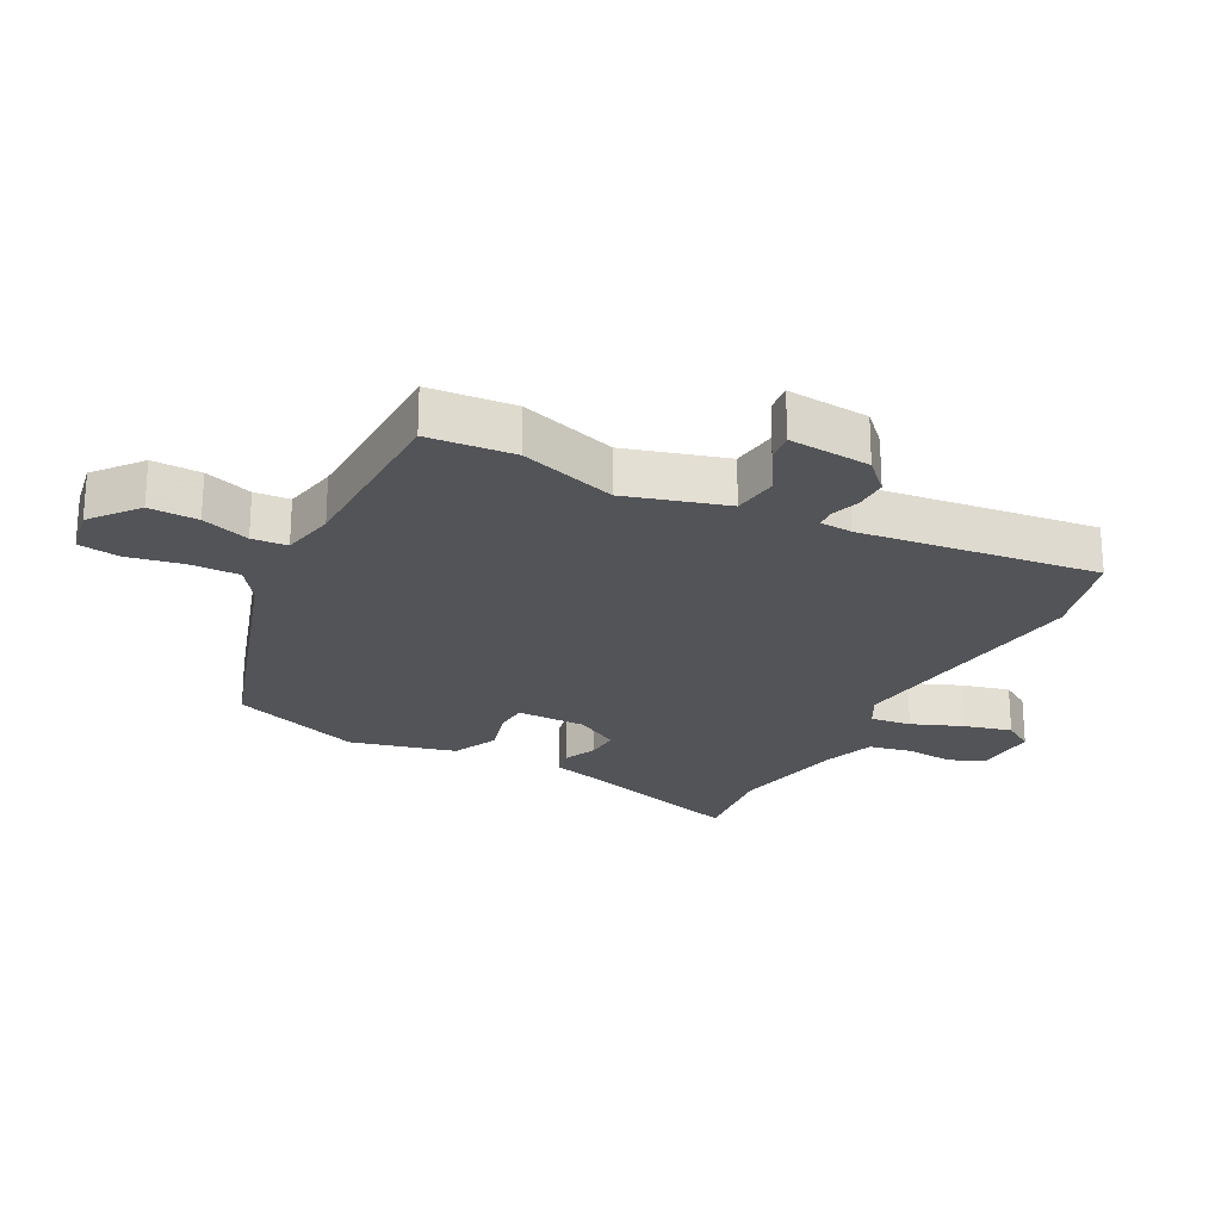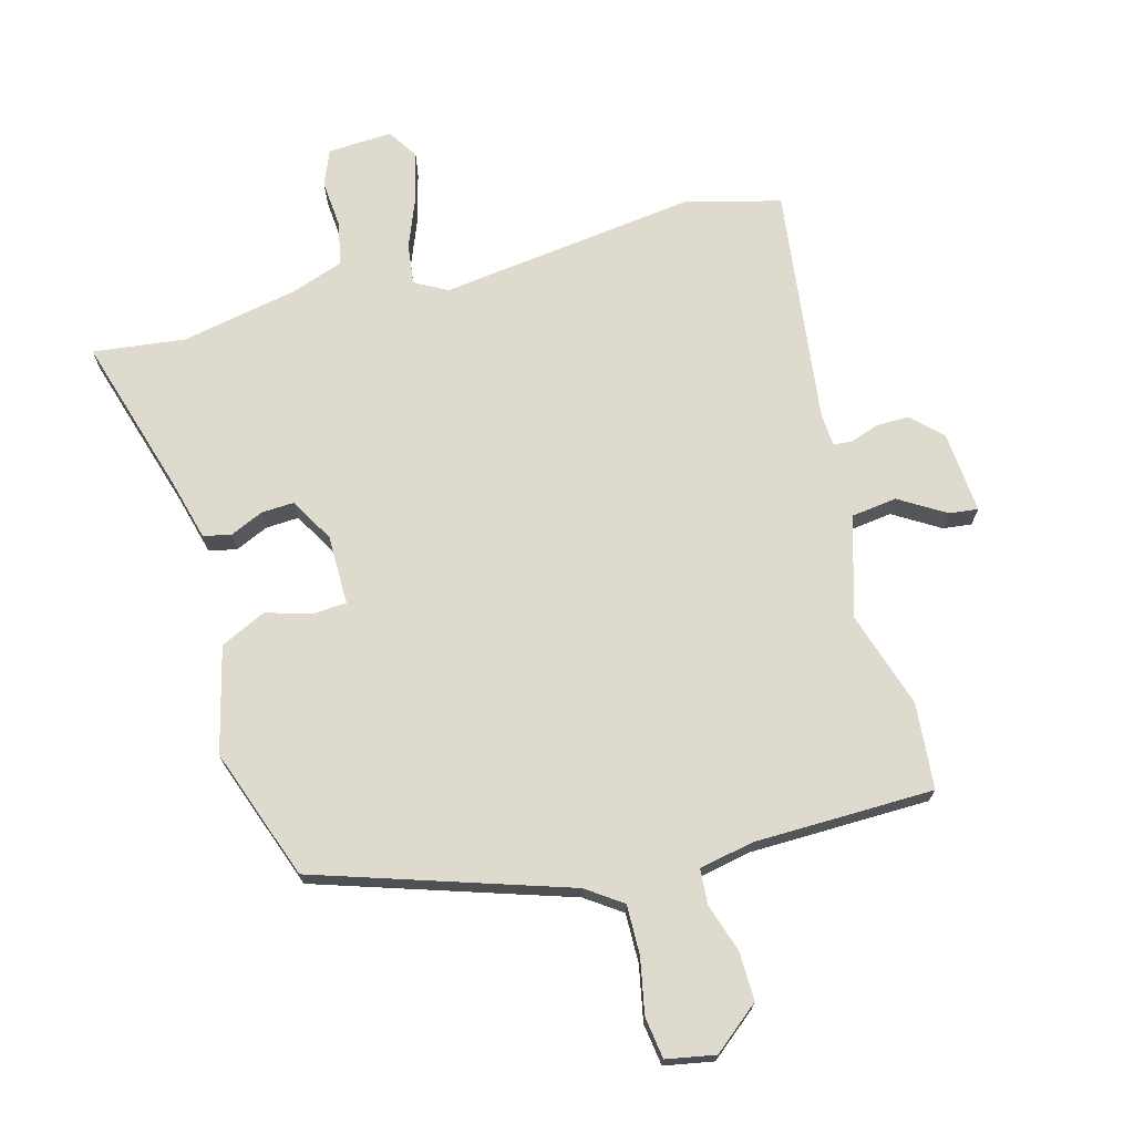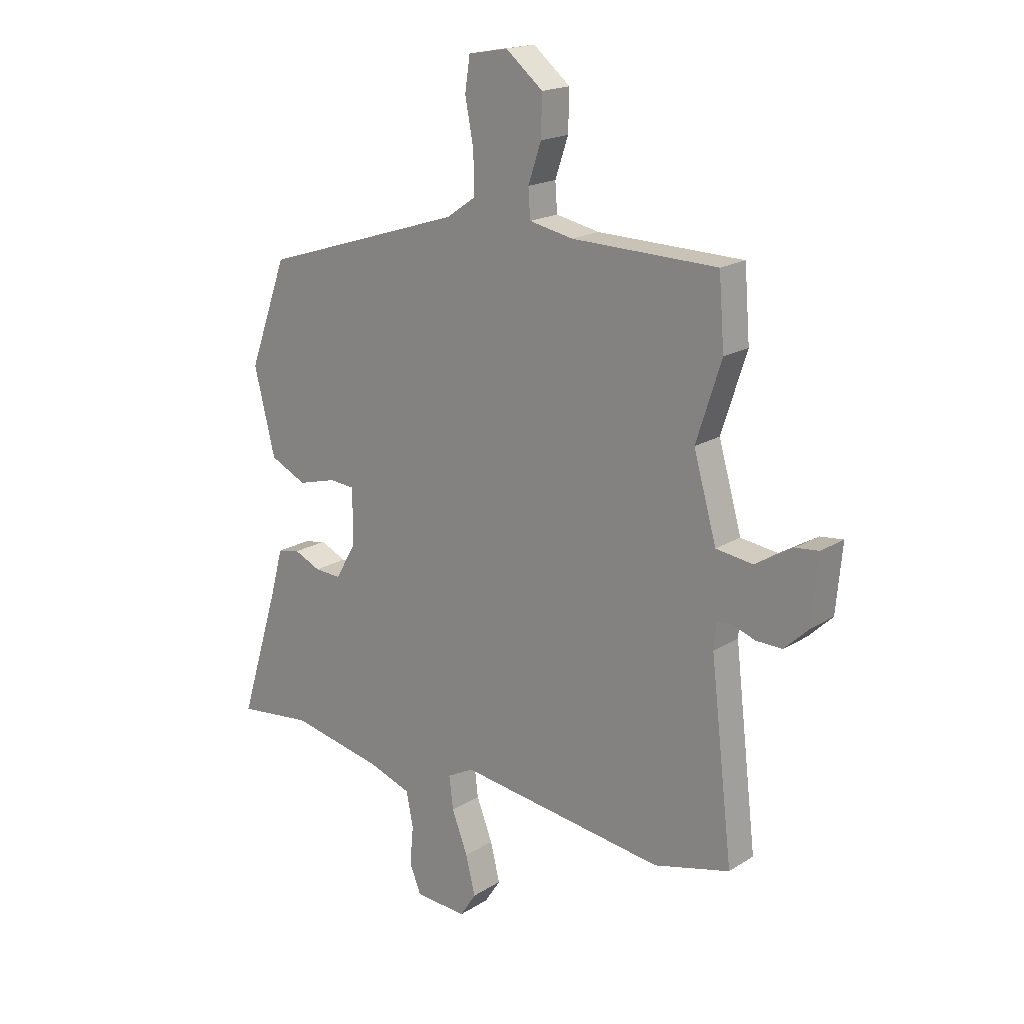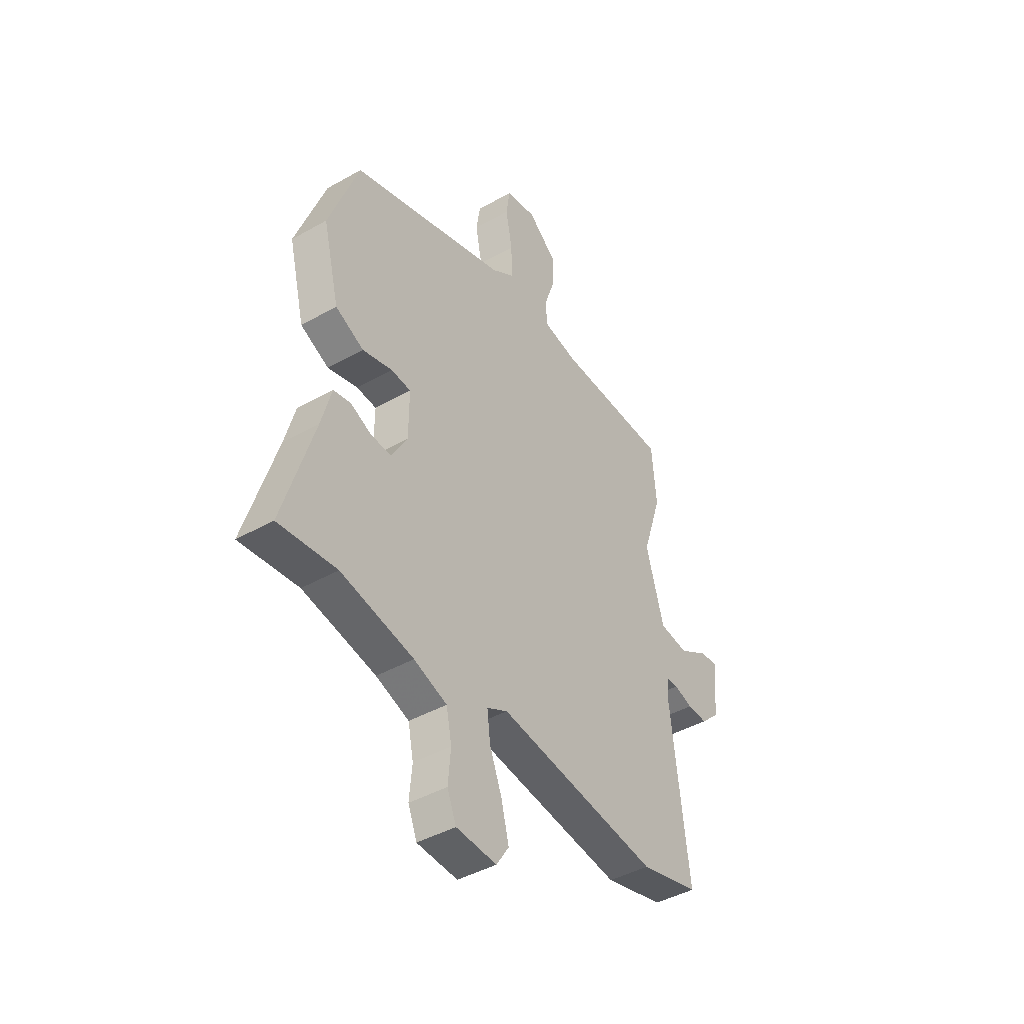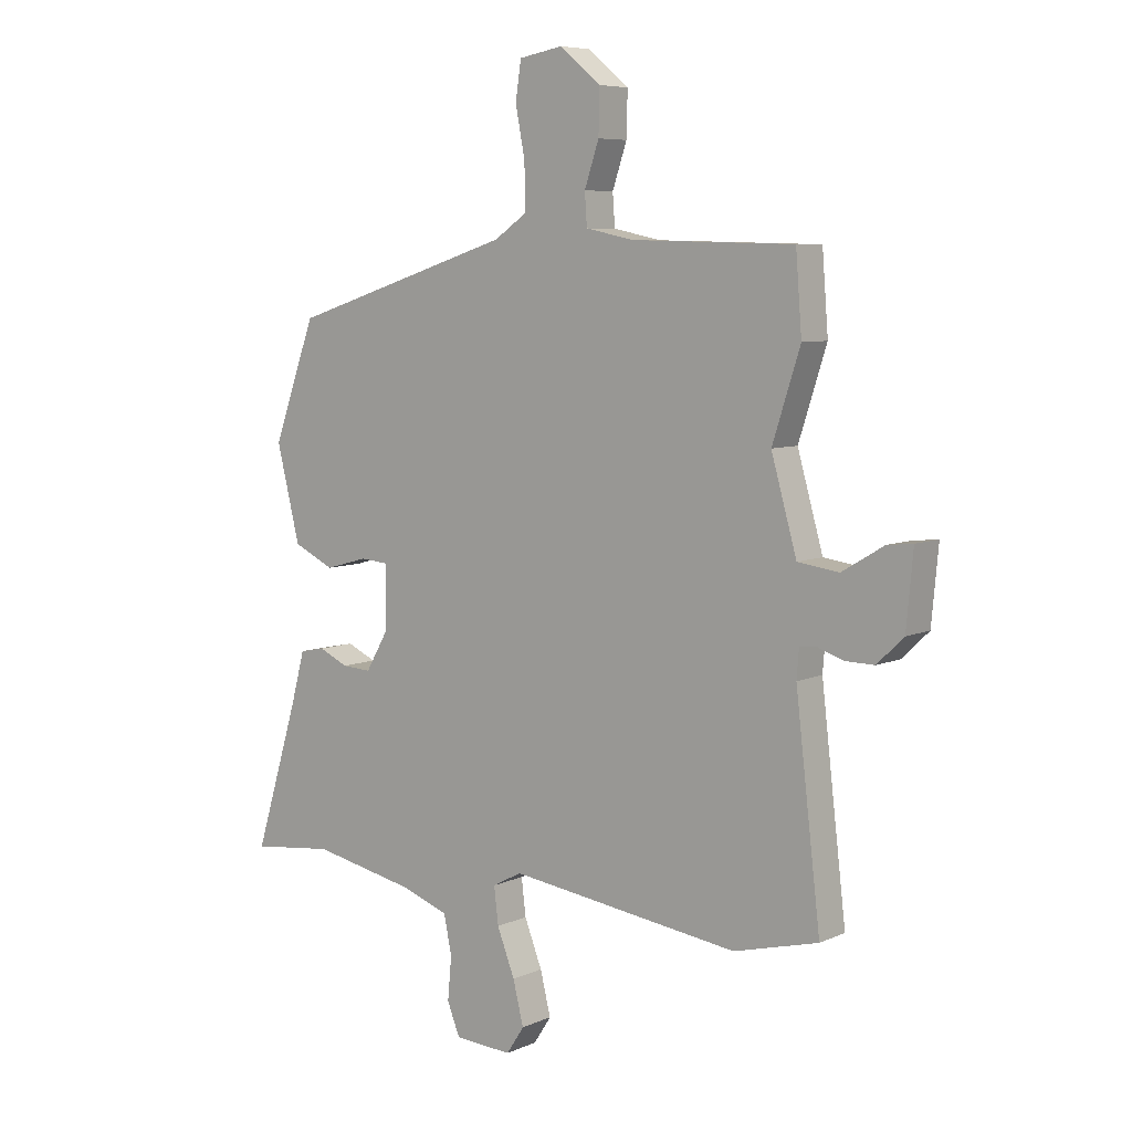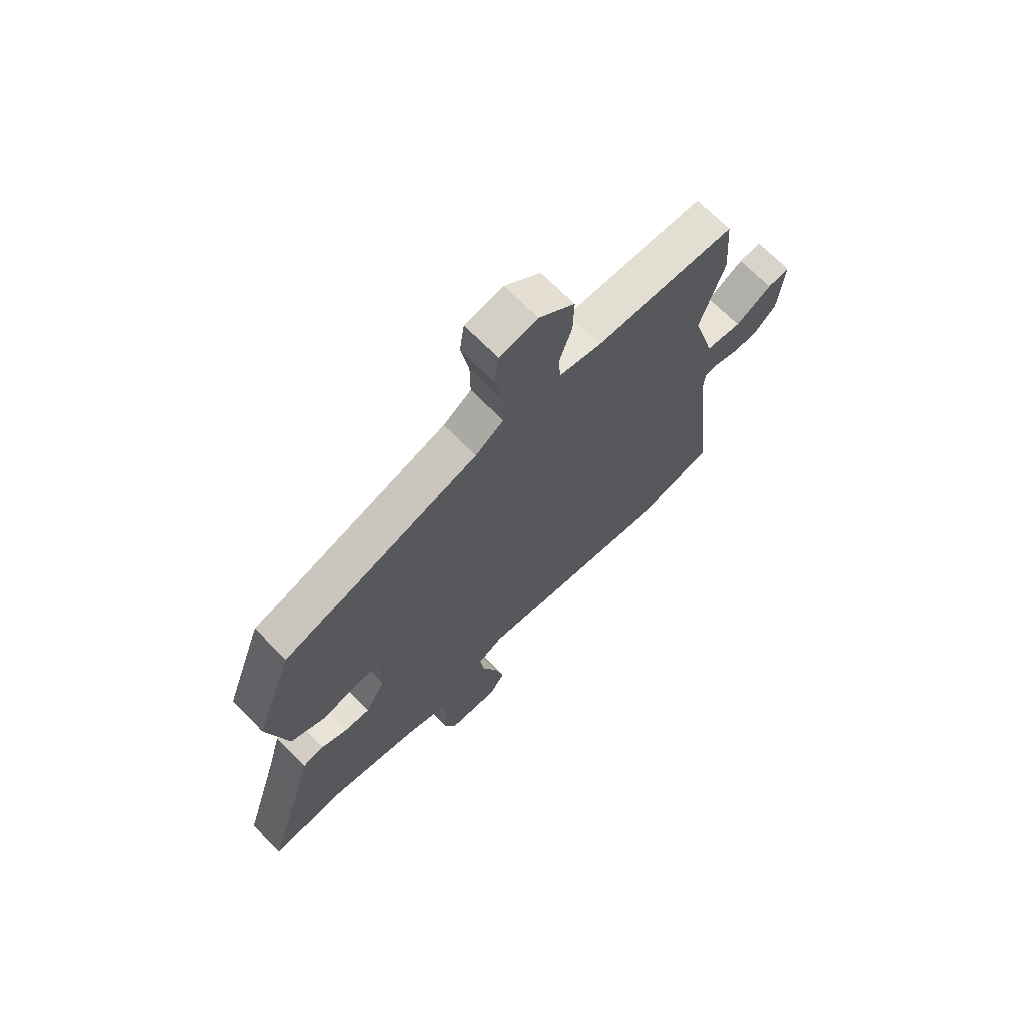
<metadata>
{"format":"obj","ext":"obj","renderer":"f3d","projection":"perspective","resolution":1024,"background":"white","views":[{"elev":-23.6,"azim":62.8,"up":"+Y"},{"elev":71.1,"azim":-14.8,"up":"+Y"},{"elev":18.4,"azim":39.9,"up":"+Z"},{"elev":-43.1,"azim":-56.1,"up":"+Z"},{"elev":7.0,"azim":38.3,"up":"+Z"},{"elev":69.1,"azim":-44.4,"up":"+Z"}]}
</metadata>
<code>
v 0.552 0.07 -0.487
v 0.4 0.07 -0.526
v -0.015 0.07 -0.47
v -0.068 0.07 -0.498
v -0.06 0.07 -0.564
v -0.028 0.07 -0.646
v -0.009 0.07 -0.723
v -0.041 0.07 -0.772
v -0.145 0.07 -0.766
v -0.168 0.07 -0.709
v -0.161 0.07 -0.631
v -0.175 0.07 -0.562
v -0.26 0.07 -0.532
v -0.447 0.07 -0.494
v -0.596 0.07 -0.511
v -0.517 0.07 -0.253
v -0.491 0.07 -0.157
v -0.446 0.07 -0.148
v -0.393 0.07 -0.172
v -0.34 0.07 -0.175
v -0.299 0.07 -0.104
v -0.298 0.07 0.008
v -0.349 0.07 0.012
v -0.426 0.07 -0.009
v -0.499 0.07 0.026
v -0.541 0.07 0.196
v -0.464 0.07 0.407
v -0.059 0.07 0.536
v -0.001 0.07 0.576
v -0.002 0.07 0.656
v -0.019 0.07 0.745
v -0.009 0.07 0.812
v 0.07 0.07 0.826
v 0.144 0.07 0.765
v 0.142 0.07 0.686
v 0.116 0.07 0.609
v 0.12 0.07 0.552
v 0.207 0.07 0.534
v 0.498 0.07 0.527
v 0.509 0.07 0.388
v 0.459 0.07 0.233
v 0.505 0.07 0.071
v 0.579 0.07 0.061
v 0.654 0.07 0.106
v 0.7 0.07 0.111
v 0.688 0.07 -0.021
v 0.64 0.07 -0.067
v 0.588 0.07 -0.066
v 0.541 0.07 -0.05
v 0.511 0.07 -0.052
v 0.507 0.07 -0.104
v 0.552 0 -0.487
v 0.4 0 -0.526
v -0.015 0 -0.47
v -0.068 0 -0.498
v -0.06 0 -0.564
v -0.028 0 -0.646
v -0.009 0 -0.723
v -0.041 0 -0.772
v -0.145 0 -0.766
v -0.168 0 -0.709
v -0.161 0 -0.631
v -0.175 0 -0.562
v -0.26 0 -0.532
v -0.447 0 -0.494
v -0.596 0 -0.511
v -0.517 0 -0.253
v -0.491 0 -0.157
v -0.446 0 -0.148
v -0.393 0 -0.172
v -0.34 0 -0.175
v -0.299 0 -0.104
v -0.298 0 0.008
v -0.349 0 0.012
v -0.426 0 -0.009
v -0.499 0 0.026
v -0.541 0 0.196
v -0.464 0 0.407
v -0.059 0 0.536
v -0.001 0 0.576
v -0.002 0 0.656
v -0.019 0 0.745
v -0.009 0 0.812
v 0.07 0 0.826
v 0.144 0 0.765
v 0.142 0 0.686
v 0.116 0 0.609
v 0.12 0 0.552
v 0.207 0 0.534
v 0.498 0 0.527
v 0.509 0 0.388
v 0.459 0 0.233
v 0.505 0 0.071
v 0.579 0 0.061
v 0.654 0 0.106
v 0.7 0 0.111
v 0.688 0 -0.021
v 0.64 0 -0.067
v 0.588 0 -0.066
v 0.541 0 -0.05
v 0.511 0 -0.052
v 0.507 0 -0.104
f 46 47 48 49
f 46 49 50
f 43 44 45 46
f 42 43 46 50
f 41 42 50 51
f 38 39 40 41
f 37 38 41 51
f 33 34 35 36
f 33 36 37
f 30 31 32 33
f 29 30 33 37
f 28 29 37 51
f 23 24 25 26
f 22 23 26 27
f 16 17 18 19
f 14 15 16 19
f 13 14 19 20
f 12 13 20 21
f 8 9 10 11
f 8 11 12
f 5 6 7 8
f 4 5 8 12
f 51 1 2 3
f 51 3 4
f 22 27 28 51
f 21 22 51
f 4 12 21 51
f 100 99 98 97
f 101 100 97
f 97 96 95 94
f 101 97 94 93
f 102 101 93 92
f 92 91 90 89
f 102 92 89 88
f 87 86 85 84
f 88 87 84
f 84 83 82 81
f 88 84 81 80
f 102 88 80 79
f 77 76 75 74
f 78 77 74 73
f 70 69 68 67
f 70 67 66 65
f 71 70 65 64
f 72 71 64 63
f 62 61 60 59
f 63 62 59
f 59 58 57 56
f 63 59 56 55
f 54 53 52 102
f 55 54 102
f 102 79 78 73
f 102 73 72
f 102 72 63 55
f 1 52 53 2
f 2 53 54 3
f 3 54 55 4
f 4 55 56 5
f 5 56 57 6
f 6 57 58 7
f 7 58 59 8
f 8 59 60 9
f 9 60 61 10
f 10 61 62 11
f 11 62 63 12
f 12 63 64 13
f 13 64 65 14
f 14 65 66 15
f 15 66 67 16
f 16 67 68 17
f 17 68 69 18
f 18 69 70 19
f 19 70 71 20
f 20 71 72 21
f 21 72 73 22
f 22 73 74 23
f 23 74 75 24
f 24 75 76 25
f 25 76 77 26
f 26 77 78 27
f 27 78 79 28
f 28 79 80 29
f 29 80 81 30
f 30 81 82 31
f 31 82 83 32
f 32 83 84 33
f 33 84 85 34
f 34 85 86 35
f 35 86 87 36
f 36 87 88 37
f 37 88 89 38
f 38 89 90 39
f 39 90 91 40
f 40 91 92 41
f 41 92 93 42
f 42 93 94 43
f 43 94 95 44
f 44 95 96 45
f 45 96 97 46
f 46 97 98 47
f 47 98 99 48
f 48 99 100 49
f 49 100 101 50
f 50 101 102 51
f 51 102 52 1

</code>
